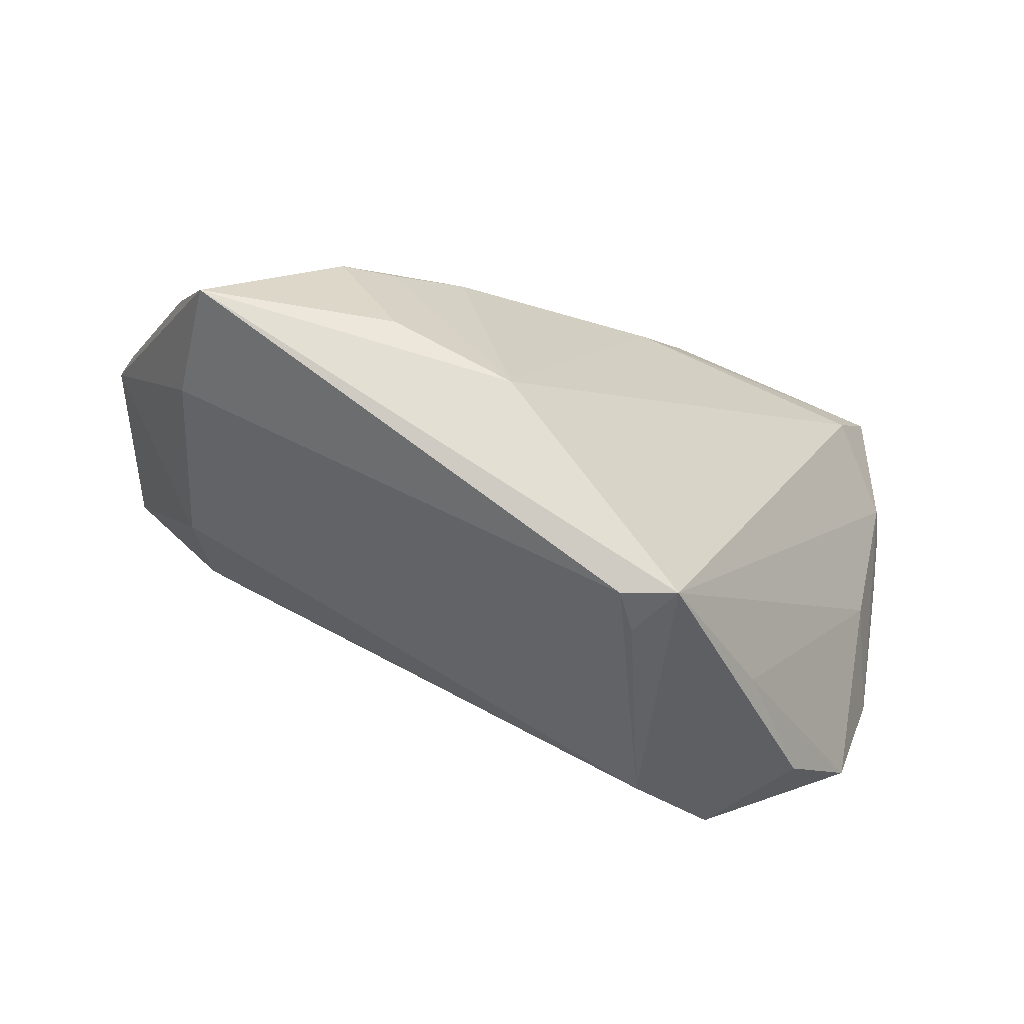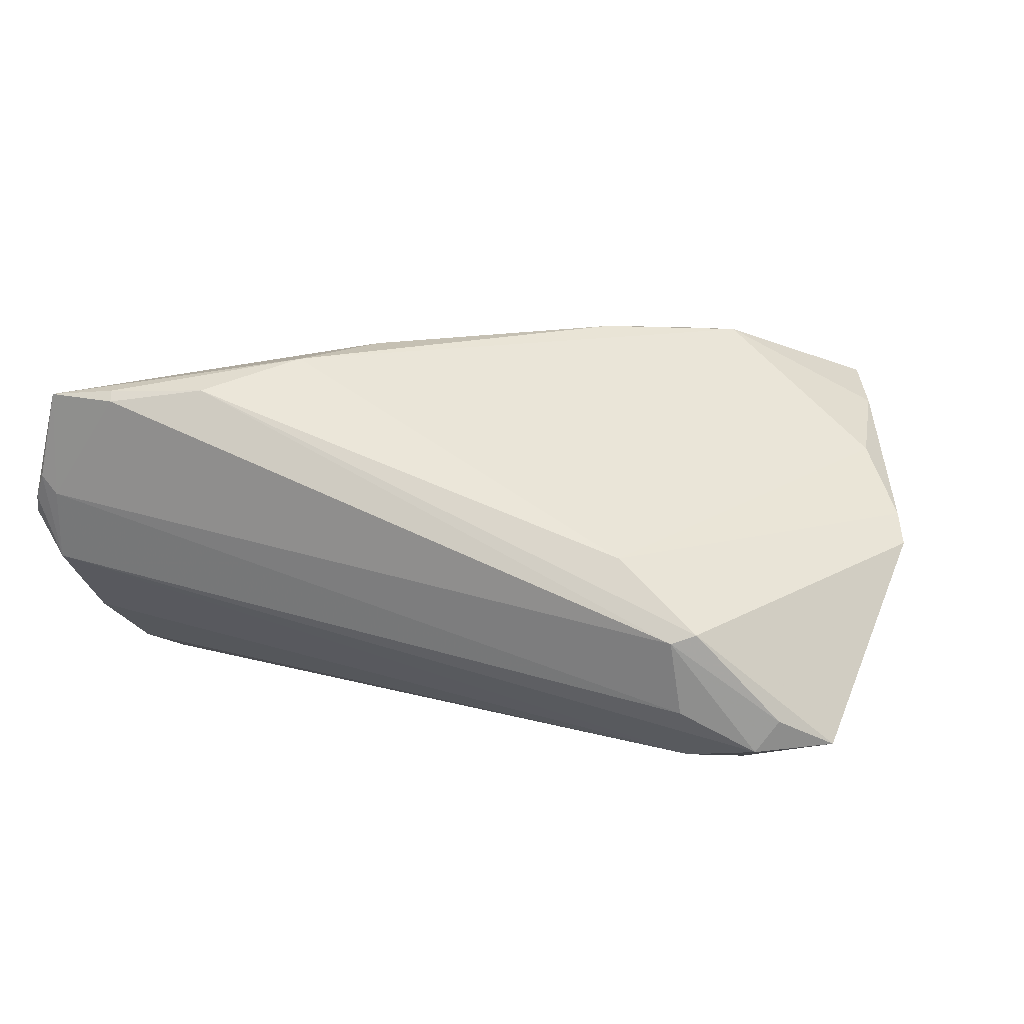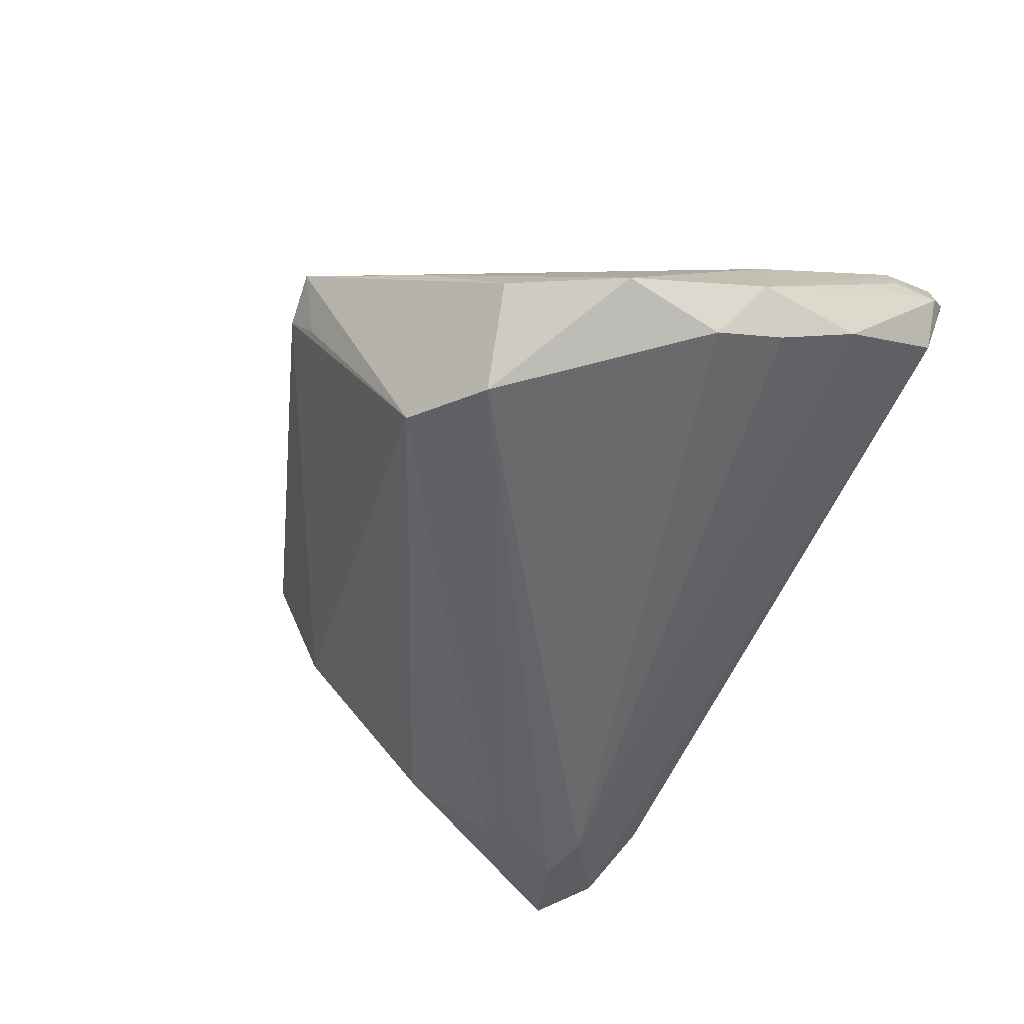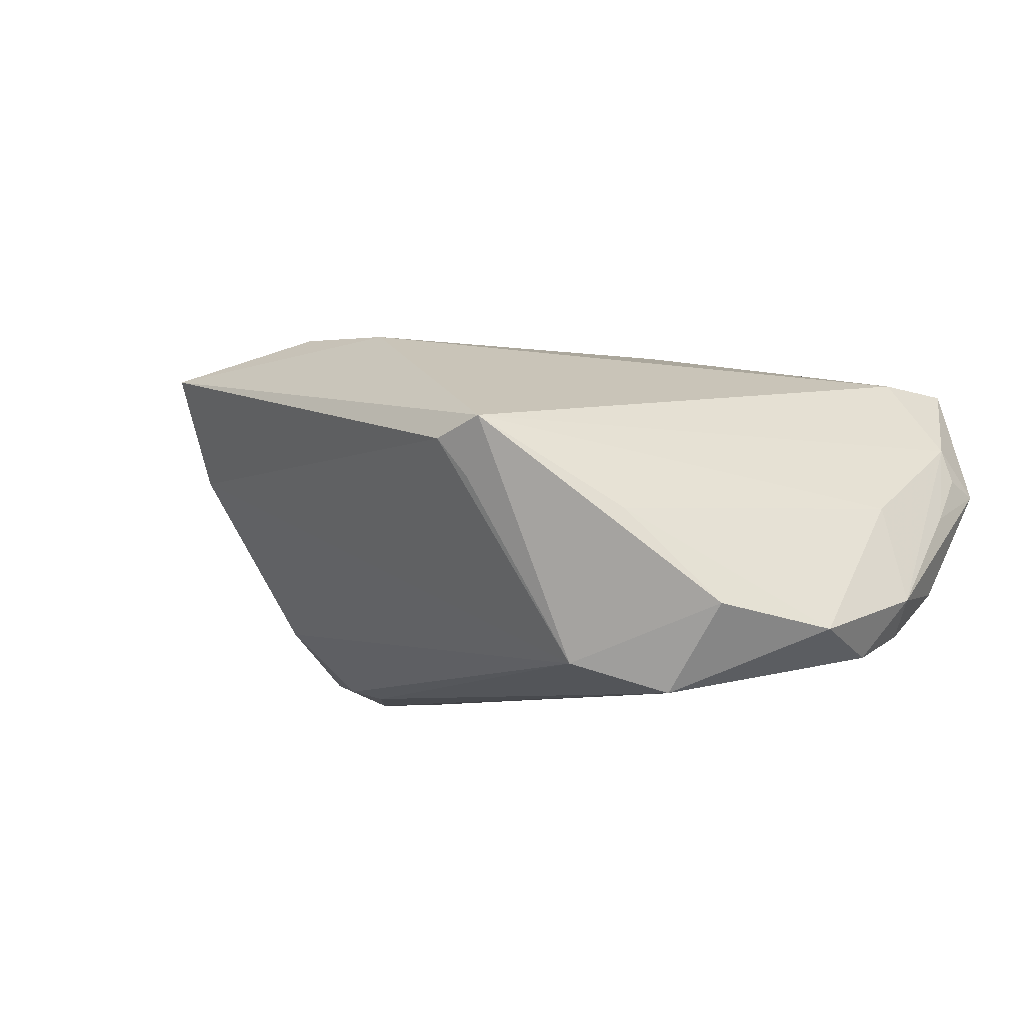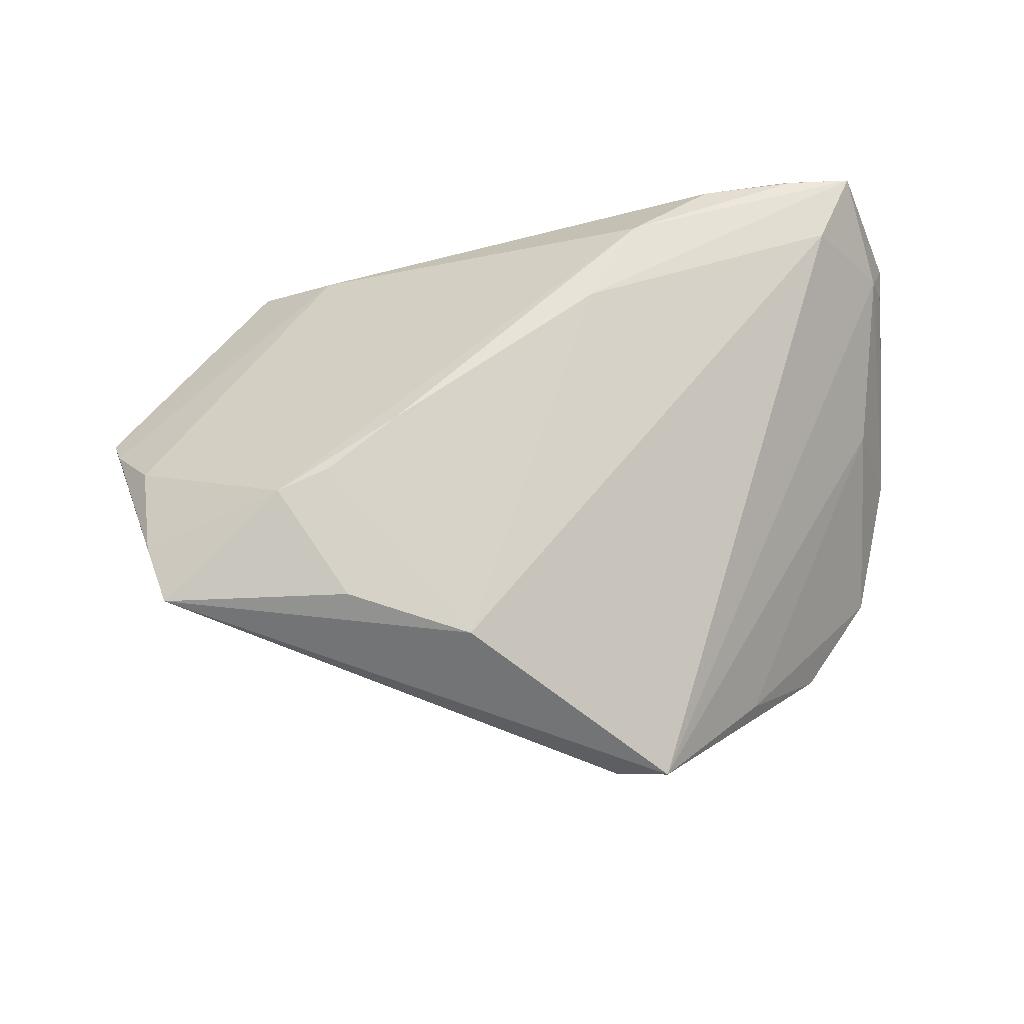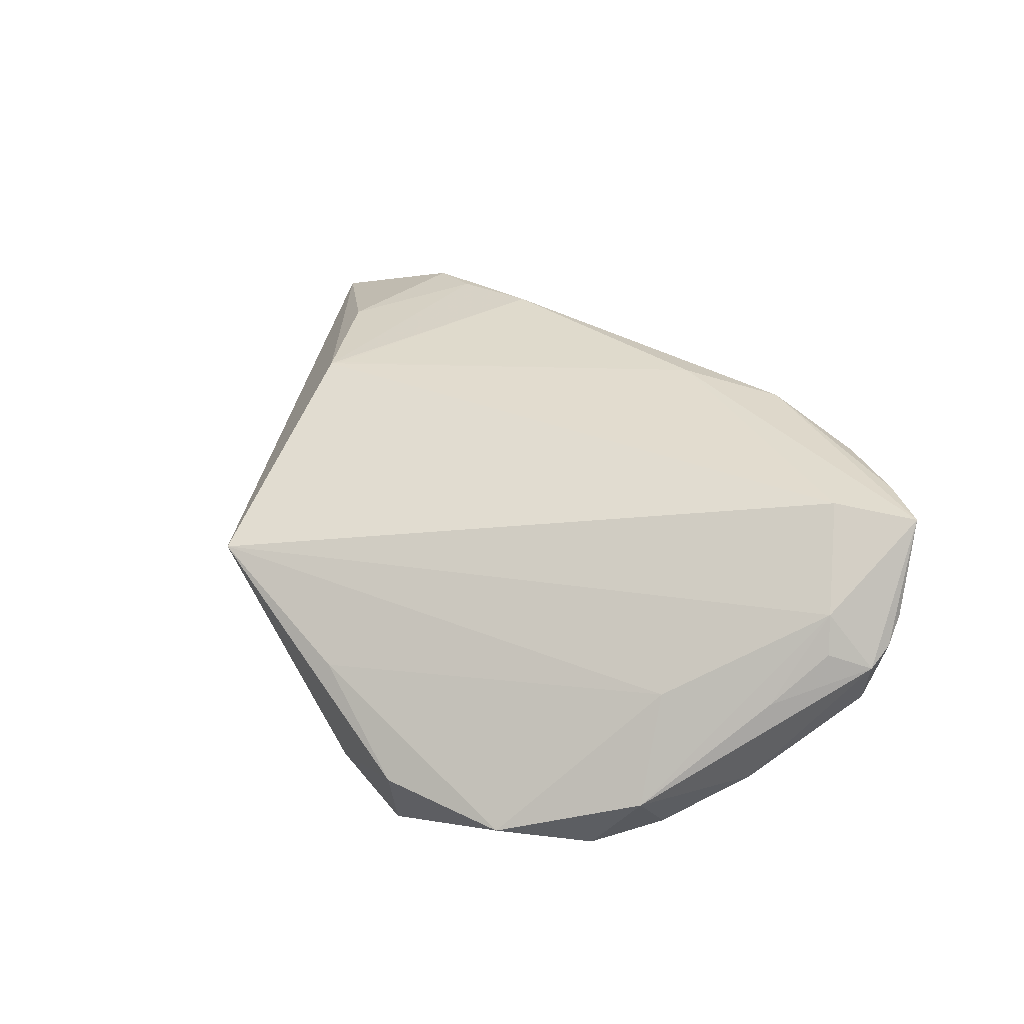
<metadata>
{"format":"obj","ext":"obj","renderer":"f3d","projection":"perspective","resolution":1024,"background":"white","views":[{"elev":-75.2,"azim":-17.0,"up":"+Y"},{"elev":6.8,"azim":-163.2,"up":"+Z"},{"elev":-51.2,"azim":62.1,"up":"+Z"},{"elev":-6.6,"azim":29.3,"up":"+Z"},{"elev":69.5,"azim":-3.5,"up":"+Z"},{"elev":24.7,"azim":79.7,"up":"+Z"}]}
</metadata>
<code>
v -0.05469 -0.01536 0.01851
v 0.04096 0.03569 0.02122
v -0.04612 -0.001263 -0.01561
v -0.01001 -0.03078 0.0244
v -0.05603 0.02629 -0.02308
v 0.05125 0.03292 0.006575
v 0.03302 -0.02906 -0.02671
v -0.06132 0.004522 0.004457
v 0.05143 -0.01848 -0.01833
v -0.0561 -0.001802 0.01268
v 0.0497 0.03595 0.02063
v -0.03748 0.03344 -0.0188
v 0.05586 0.01594 -0.0007
v 0.0515 0.002943 -0.000303
v 0.05658 0.02882 0.00366
v -0.0264 -0.02623 0.02627
v 0.0513 -0.005765 -0.02161
v -0.06258 0.007841 0.0008607
v -0.03994 0.03568 -0.00817
v -0.01012 -0.03209 0.02424
v -0.05118 -0.01757 0.007375
v -0.03627 0.02257 -0.02671
v -0.04972 0.03047 -0.01973
v 0.009714 0.01617 0.02729
v -0.03695 0.01014 -0.02588
v -0.04209 0.009743 -0.02464
v -0.05173 -0.0245 0.02255
v 0.05605 -0.0005337 -0.01364
v -0.03528 -0.01168 0.02886
v 0.0528 0.003325 -0.01842
v 0.02162 -0.03505 -0.02283
v -0.01873 -0.002028 0.02945
v 0.05263 0.0293 -0.002653
v 0.04473 0.02664 0.02147
v -0.02927 0.0334 0.0008464
v 0.04161 -0.03119 -0.01536
v 0.05322 0.03325 0.009089
v 0.05387 0.02379 0.01036
v -0.02832 -0.008993 0.02915
v 0.05552 0.02335 0.005549
v -0.04664 0.03031 -0.02392
v 0.02824 0.03457 0.0214
v 0.009502 -0.04854 0.006017
v 0.031 -0.03756 -0.00314
v 0.05512 0.03142 0.005944
v 0.04067 0.03652 0.01981
v 0.01617 -0.04952 0.008413
v -0.03684 0.03652 -0.009299
v 0.05434 0.01432 -0.01193
v 0.01685 0.02728 0.02548
v 0.0126 -0.04645 0.001206
v -0.04349 0.02123 -0.02671
f 19 42 48
f 23 48 41
f 19 48 23
f 10 8 1
f 18 27 1
f 1 8 18
f 39 20 32
f 9 7 17
f 11 15 45
f 45 15 33
f 38 15 11
f 11 34 38
f 33 15 49
f 2 50 11
f 2 42 50
f 50 42 35
f 35 42 19
f 35 8 10
f 35 19 18
f 18 8 35
f 12 33 41
f 41 48 12
f 27 20 16
f 16 20 39
f 50 32 24
f 11 50 24
f 24 34 11
f 24 20 34
f 22 17 7
f 30 17 22
f 22 49 30
f 41 33 22
f 33 49 22
f 3 26 31
f 41 22 52
f 52 22 7
f 5 3 18
f 5 26 3
f 5 52 26
f 41 52 5
f 5 23 41
f 18 19 5
f 19 23 5
f 33 12 6
f 6 12 48
f 46 48 42
f 42 2 46
f 46 2 11
f 11 6 46
f 46 6 48
f 27 16 29
f 29 16 39
f 29 1 27
f 10 1 29
f 39 32 29
f 29 35 10
f 29 32 50
f 50 35 29
f 4 32 20
f 20 24 4
f 4 24 32
f 3 31 21
f 21 27 18
f 18 3 21
f 25 52 7
f 26 52 25
f 7 31 25
f 25 31 26
f 37 45 33
f 33 6 37
f 11 45 37
f 37 6 11
f 15 38 40
f 40 13 15
f 38 13 40
f 30 49 28
f 28 14 9
f 28 49 15
f 15 13 28
f 9 17 28
f 28 17 30
f 28 38 14
f 28 13 38
f 27 21 43
f 43 21 31
f 36 31 7
f 36 7 9
f 9 14 44
f 44 36 9
f 31 36 47
f 36 44 47
f 47 20 27
f 27 43 47
f 47 38 34
f 34 20 47
f 14 38 47
f 47 44 14
f 51 43 31
f 31 47 51
f 51 47 43

</code>
